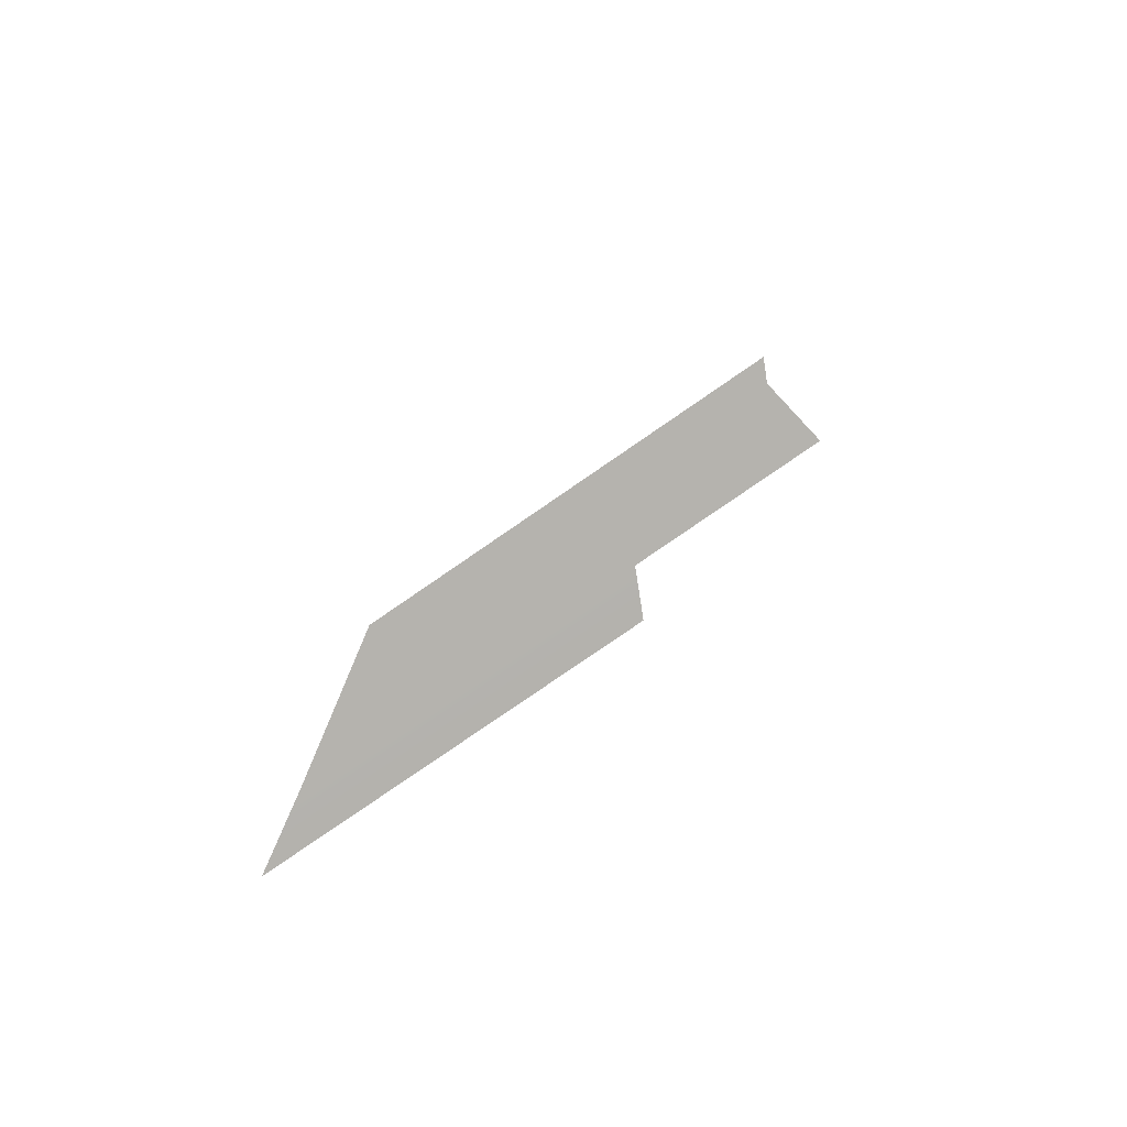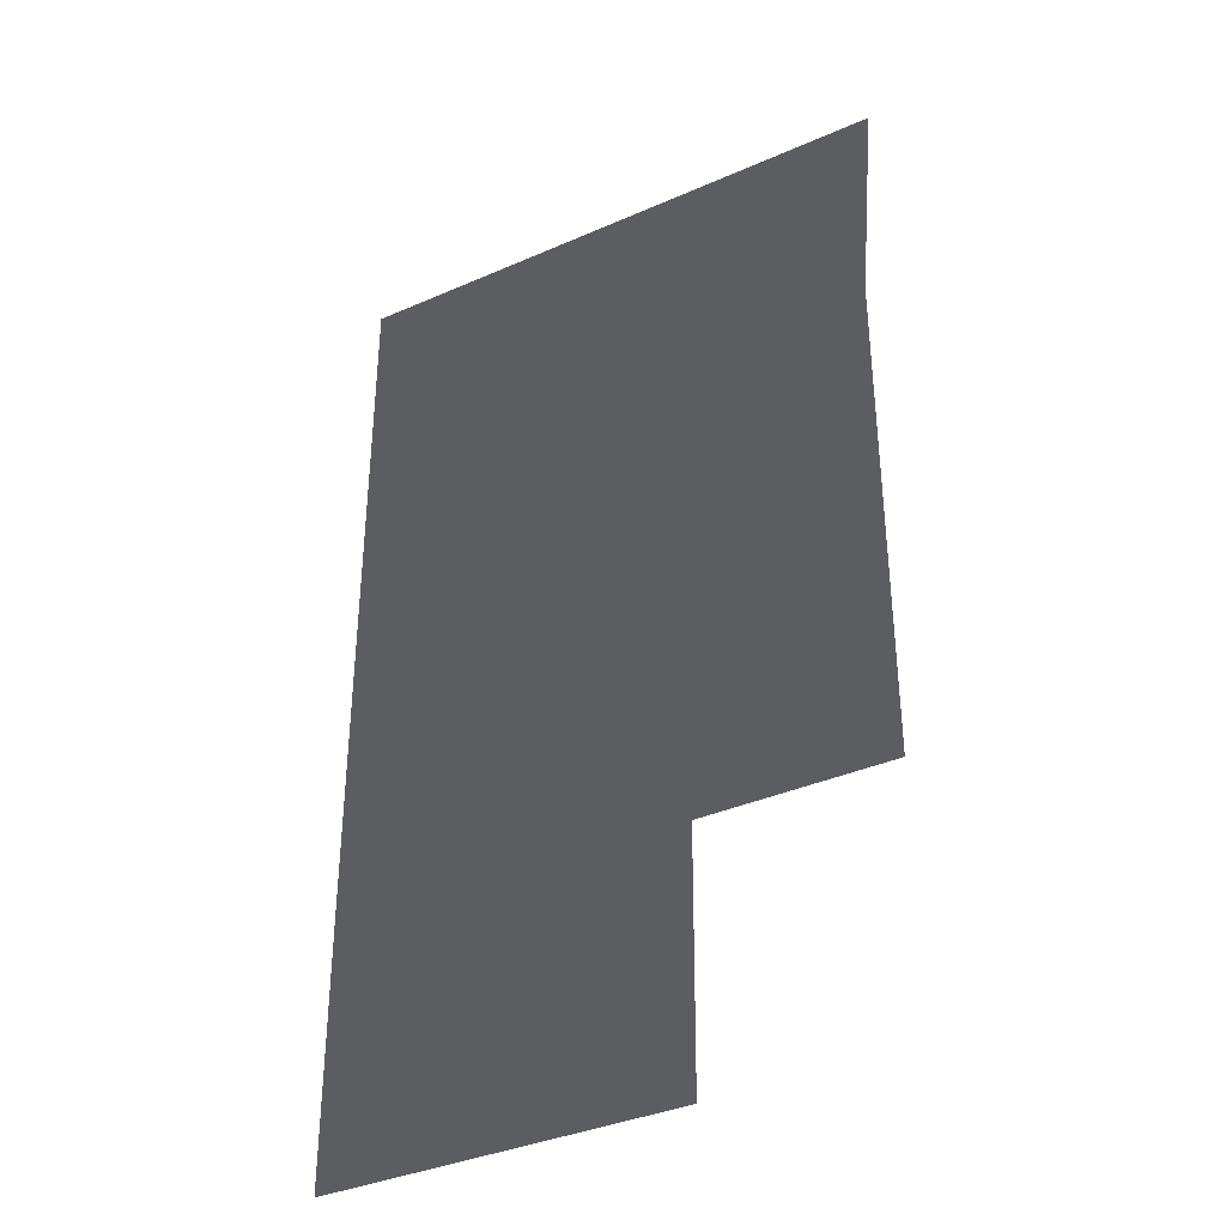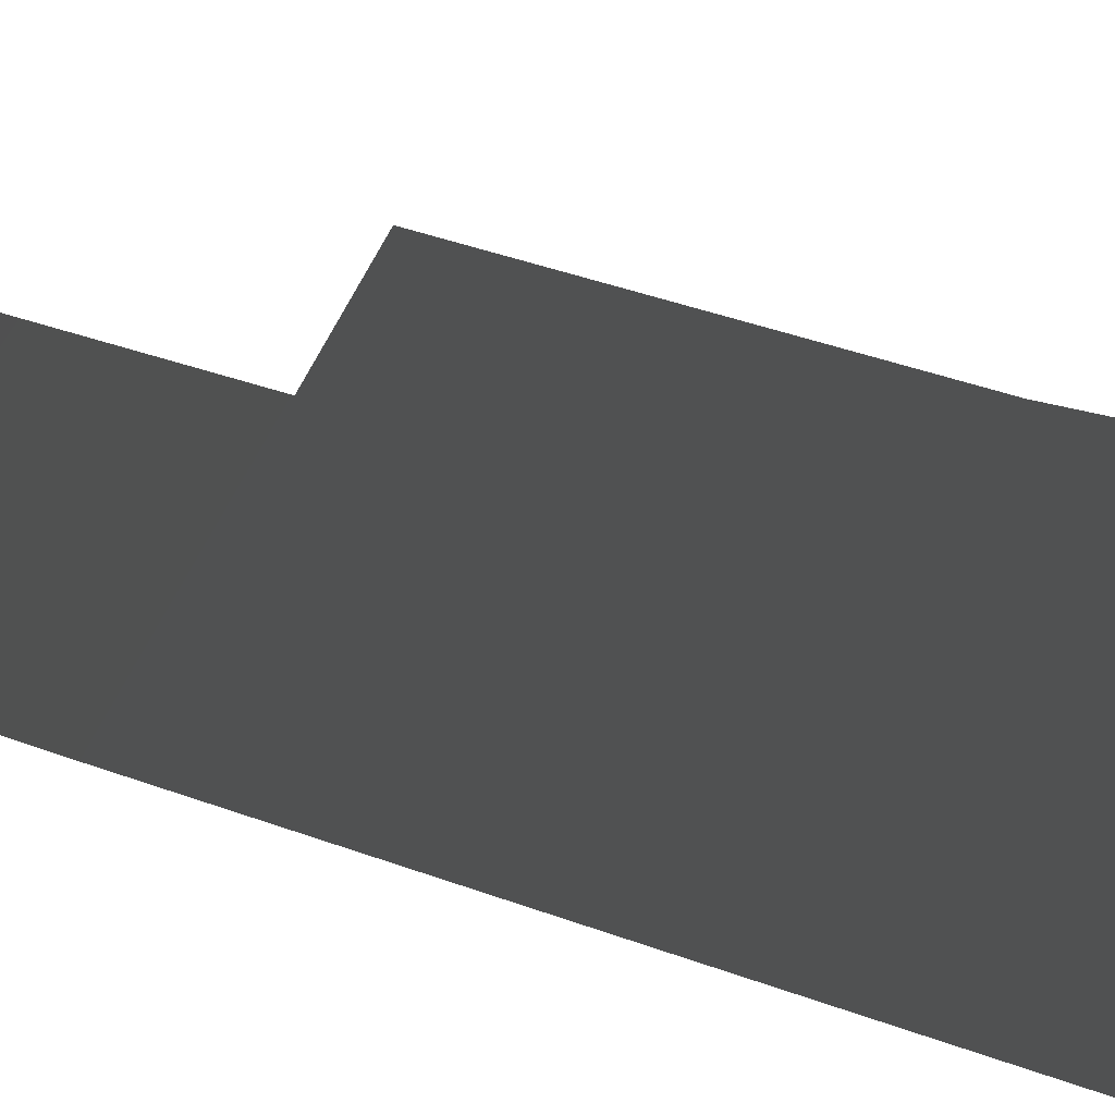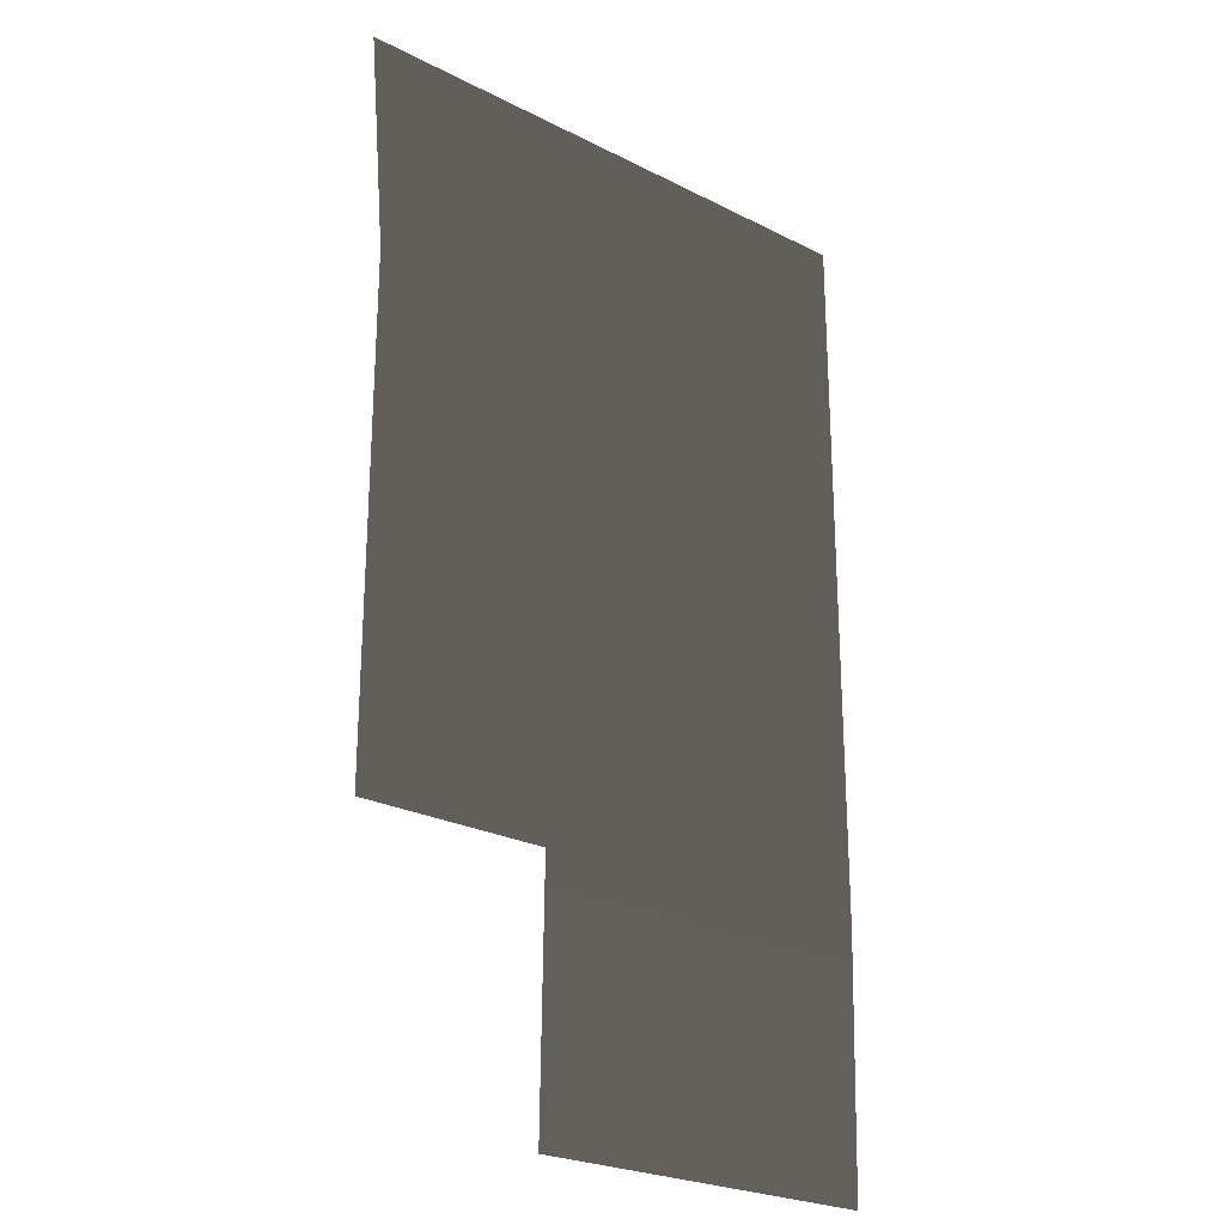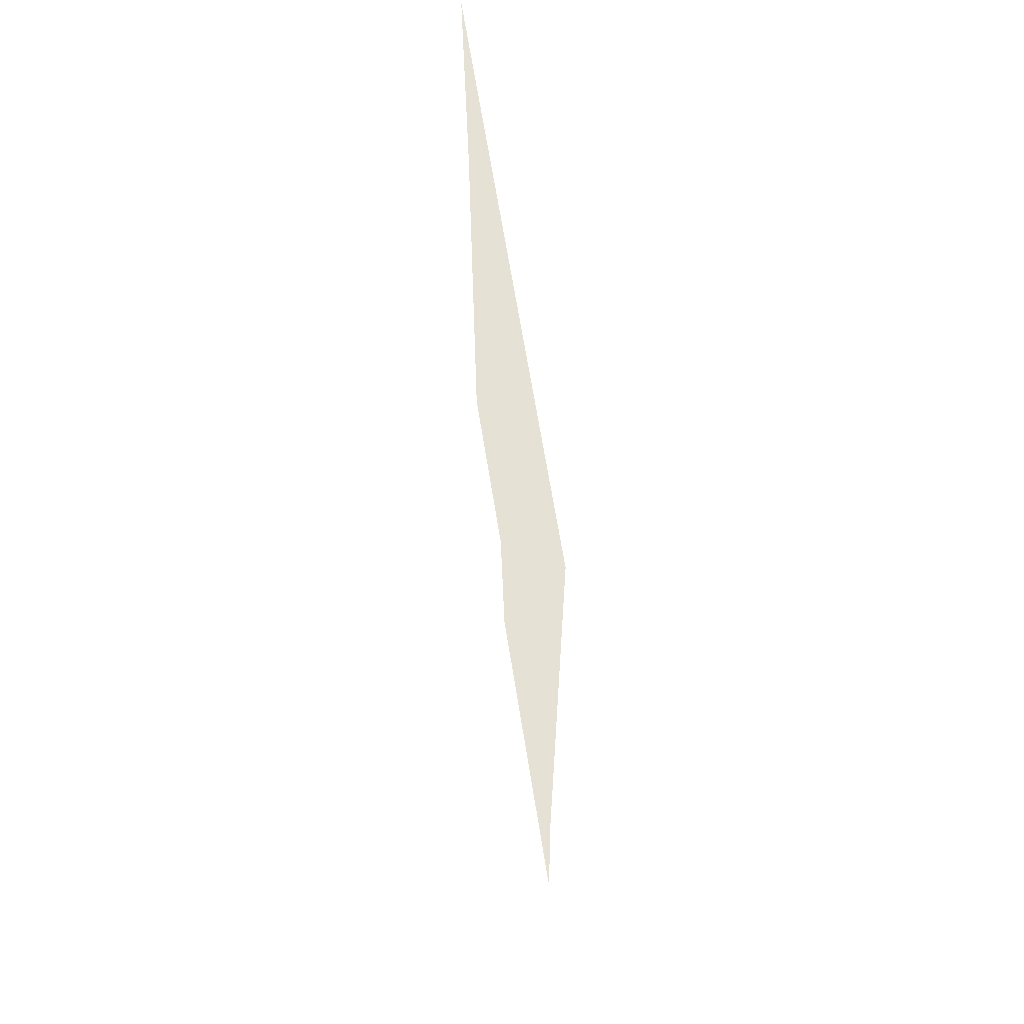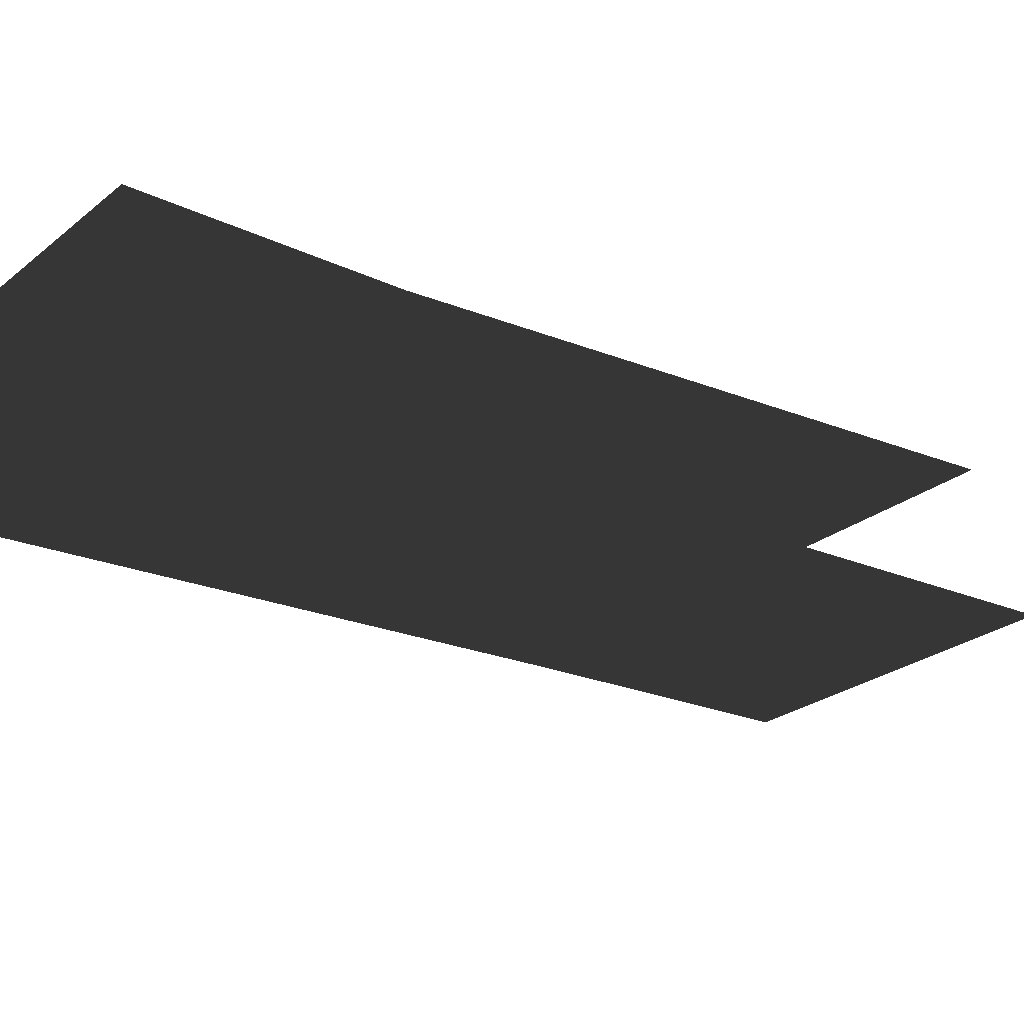
<metadata>
{"format":"obj","ext":"obj","renderer":"f3d","projection":"perspective","resolution":1024,"background":"white","views":[{"elev":-80.0,"azim":-145.5,"up":"+Y"},{"elev":-36.7,"azim":-150.3,"up":"+Y"},{"elev":51.4,"azim":110.8,"up":"+Z"},{"elev":-24.9,"azim":-39.5,"up":"+Y"},{"elev":64.9,"azim":81.0,"up":"+Y"},{"elev":-22.7,"azim":-125.3,"up":"+Z"}]}
</metadata>
<code>
v 3.507 5.347 1.487
v -0.7037 5.485 1.487
v -1.12 10.55 1.487
v 3.229 10.55 1.487
v 3.704 -6.315 1.487
v -0.7036 -6.315 1.487
v 11.93 -6.315 1.487
v 11.93 5.069 1.487
v 11.93 10.55 1.487
v 3.692 -12.19 1.403
v 11.85 -12.19 1.403
g Building_t8.036_34091_510
f 1 3 2
f 1 4 3
f 5 1 2
f 5 2 6
f 7 1 5
f 7 8 1
f 8 4 1
f 8 9 4
f 7 5 10
f 7 10 11

</code>
